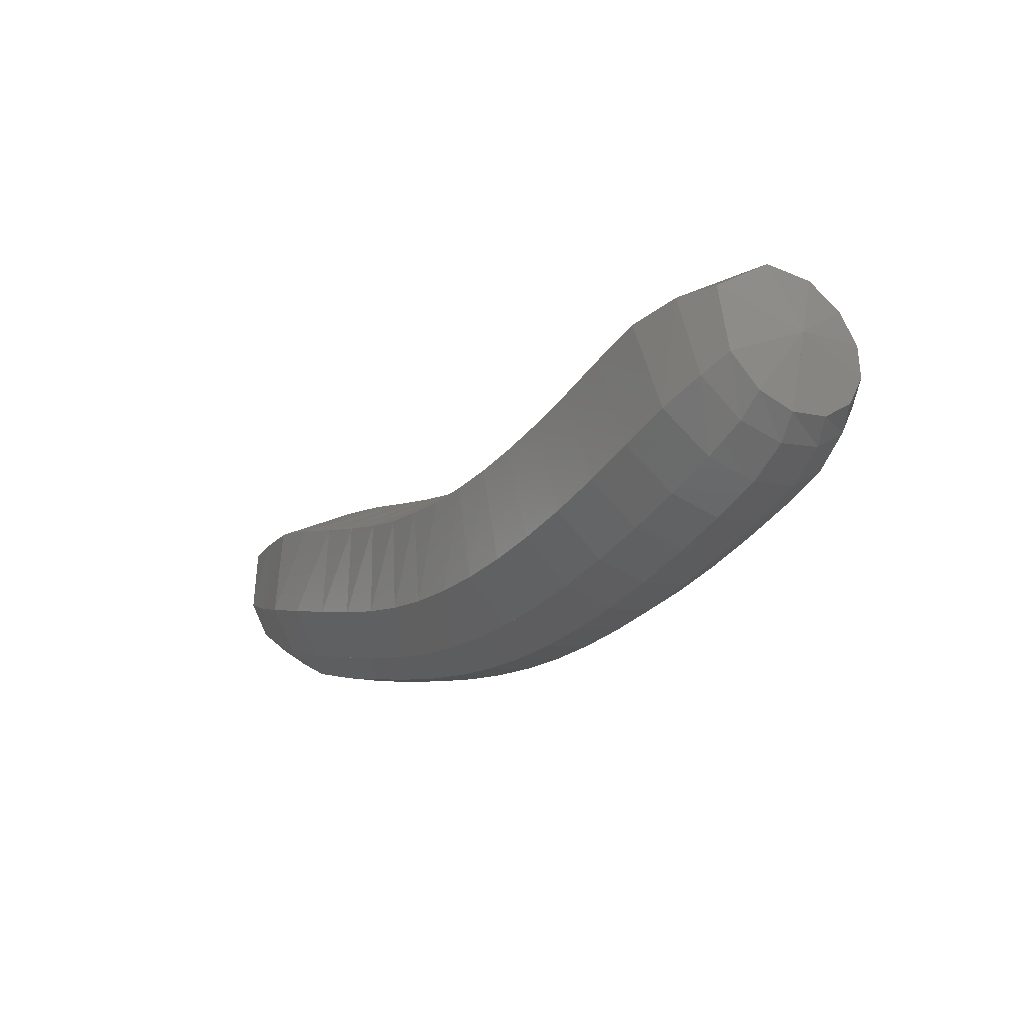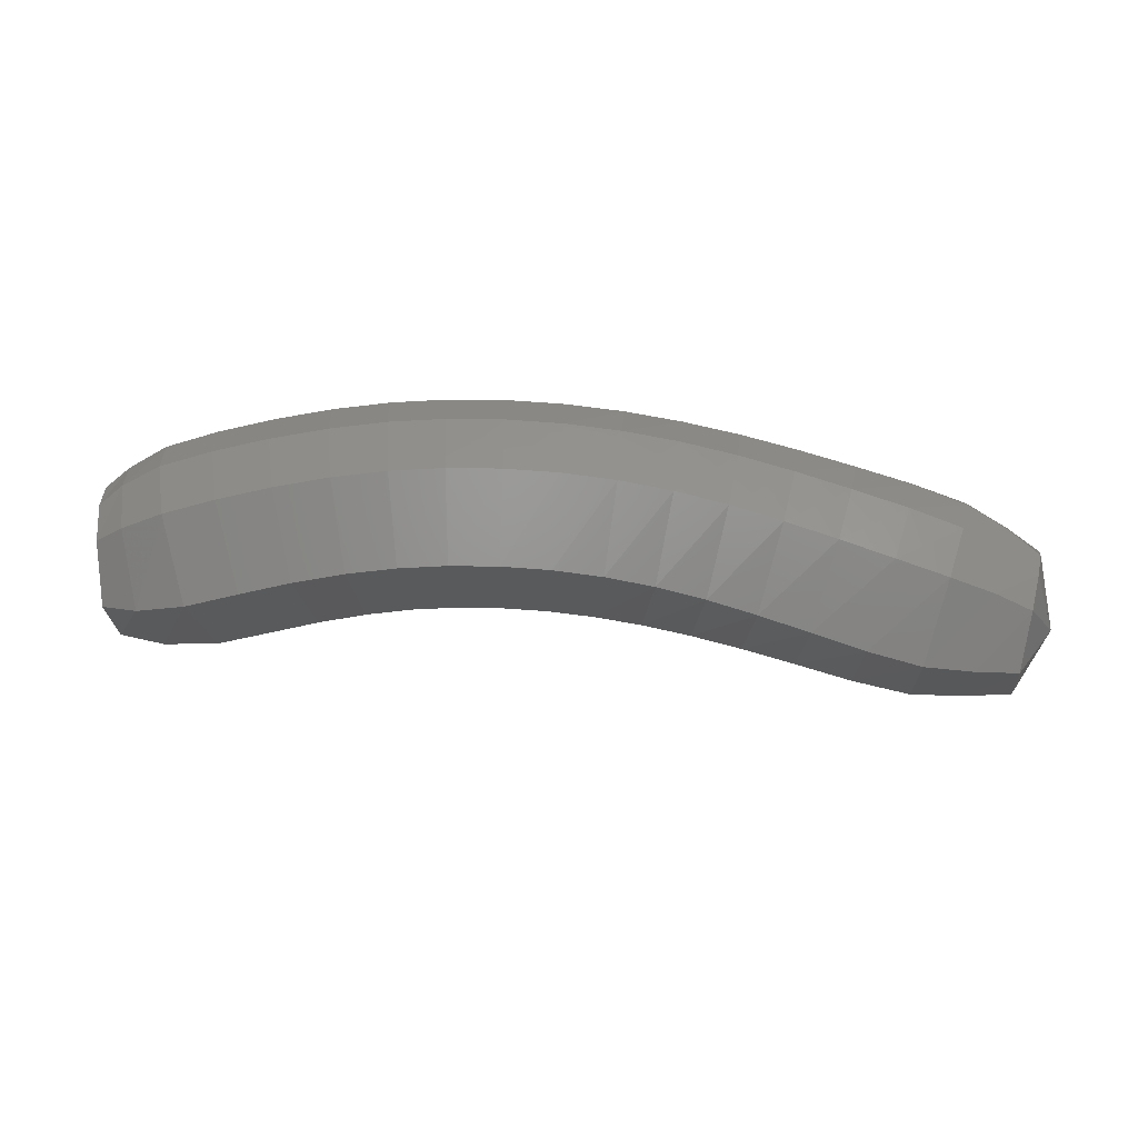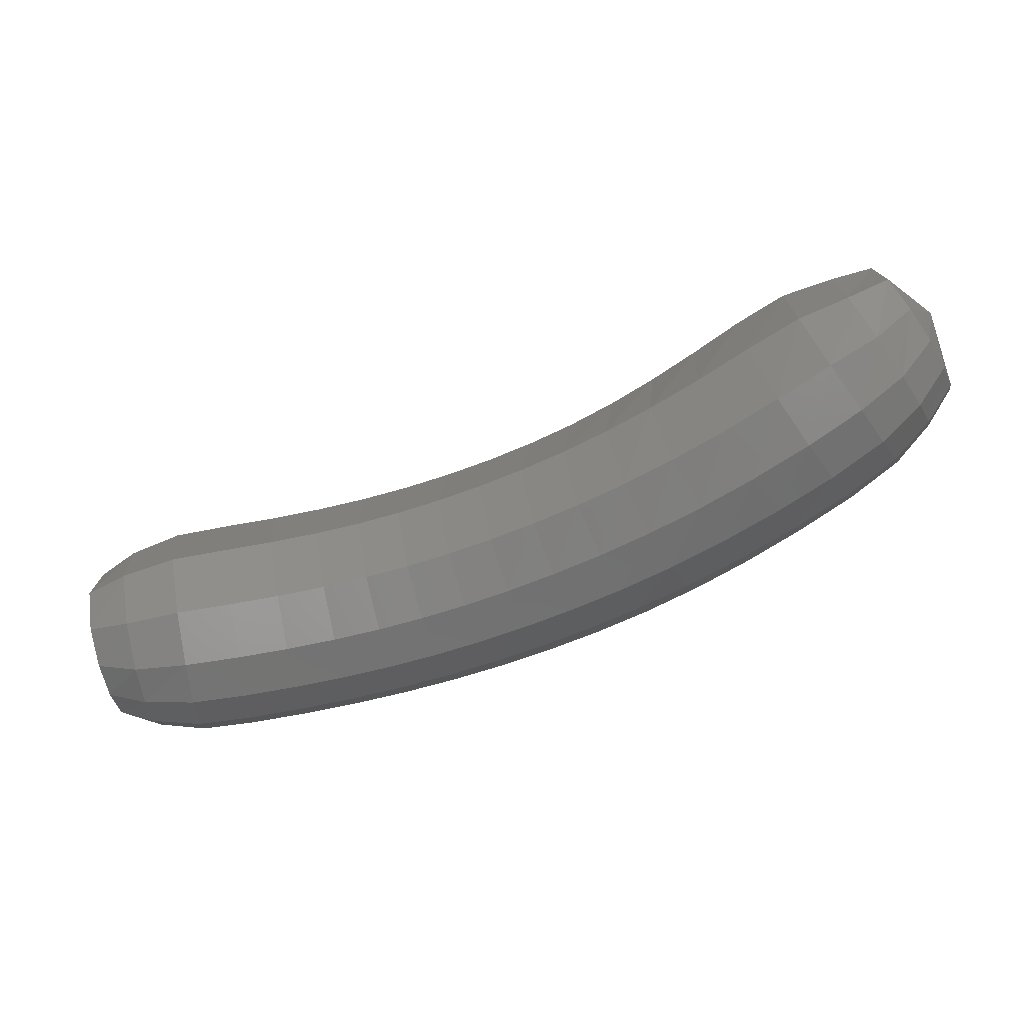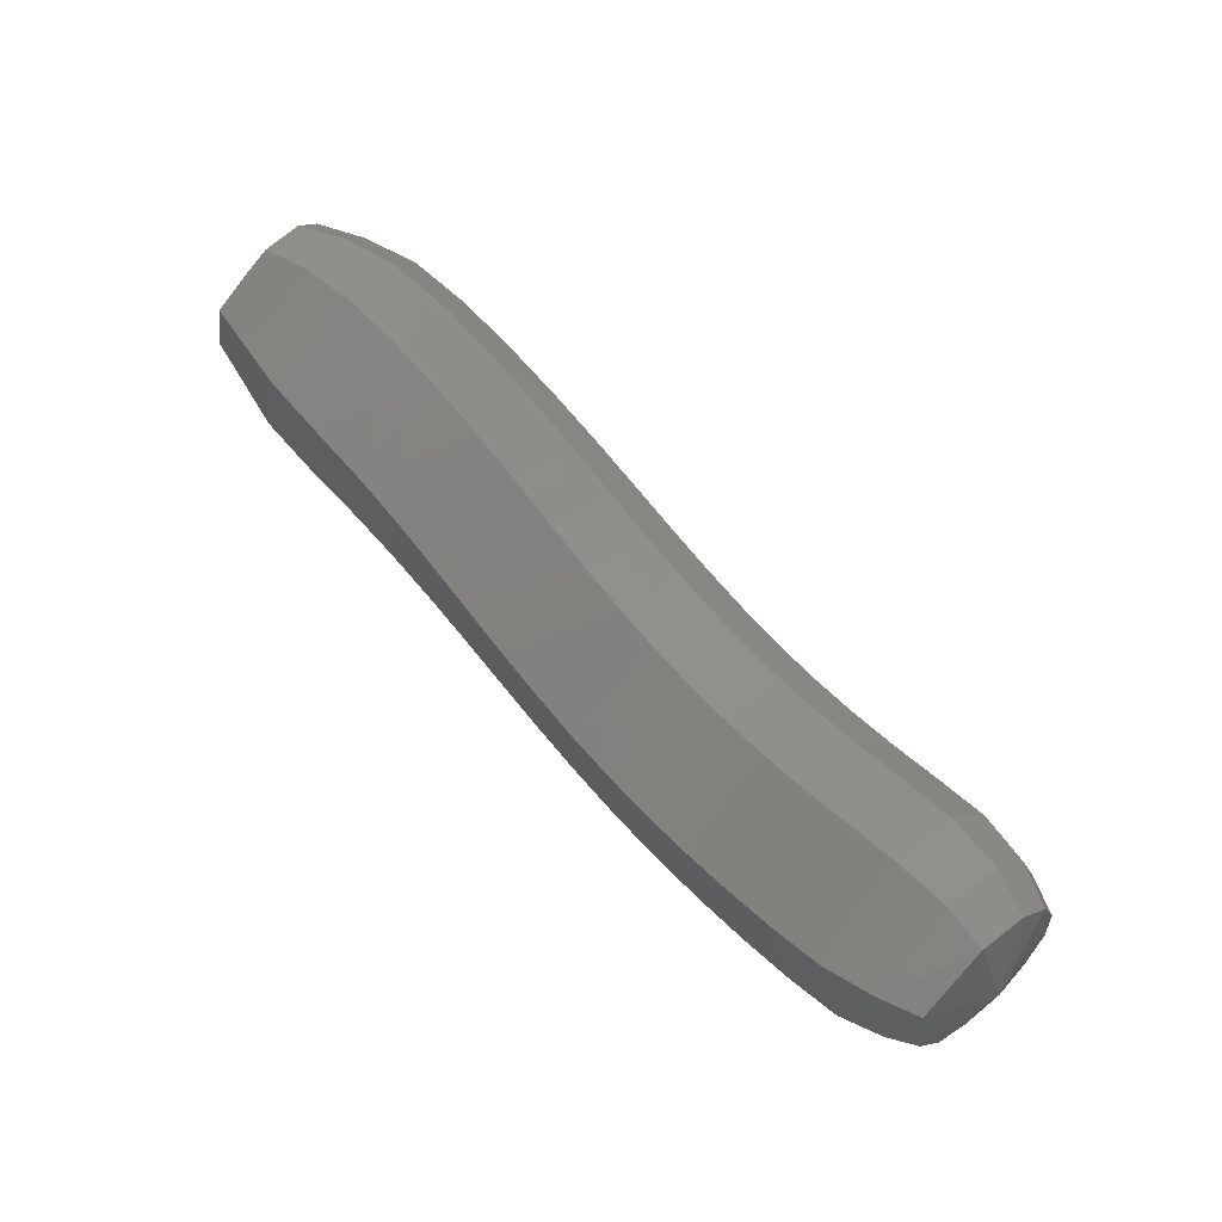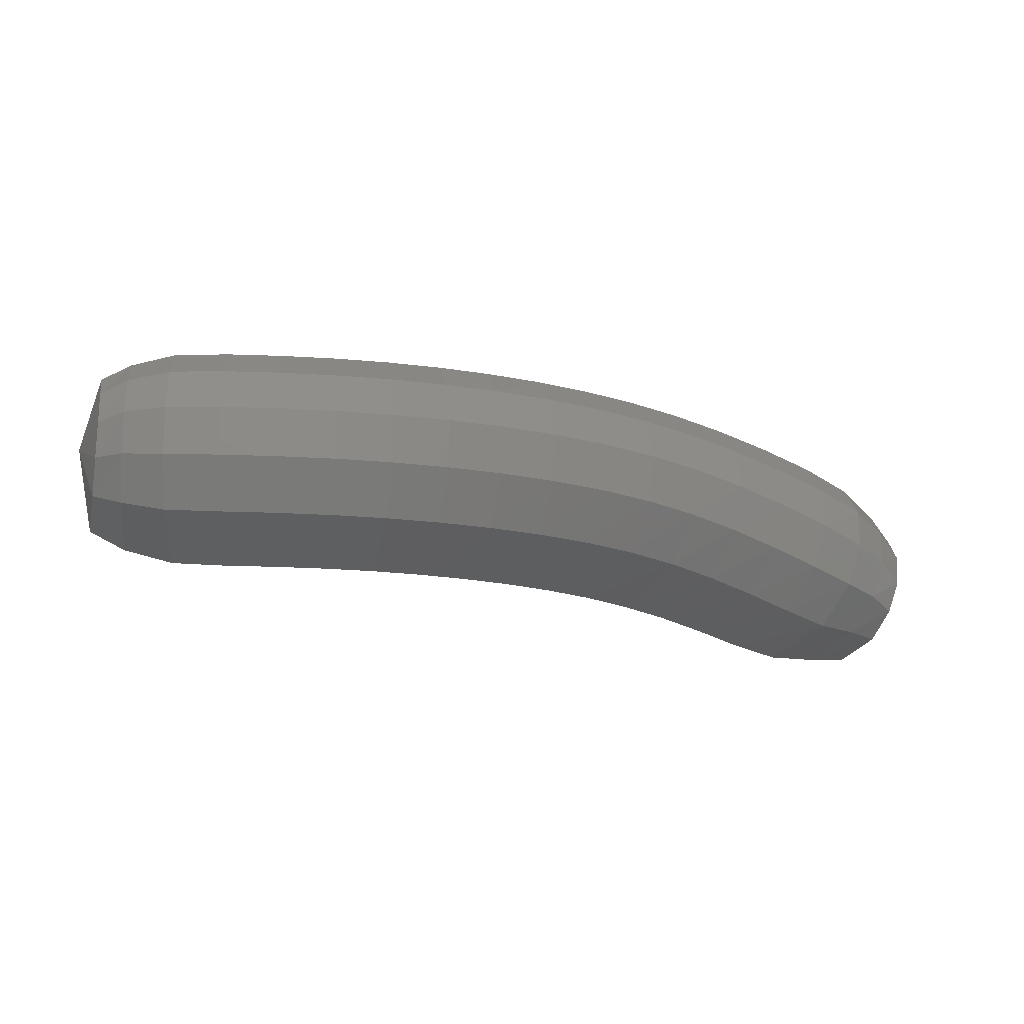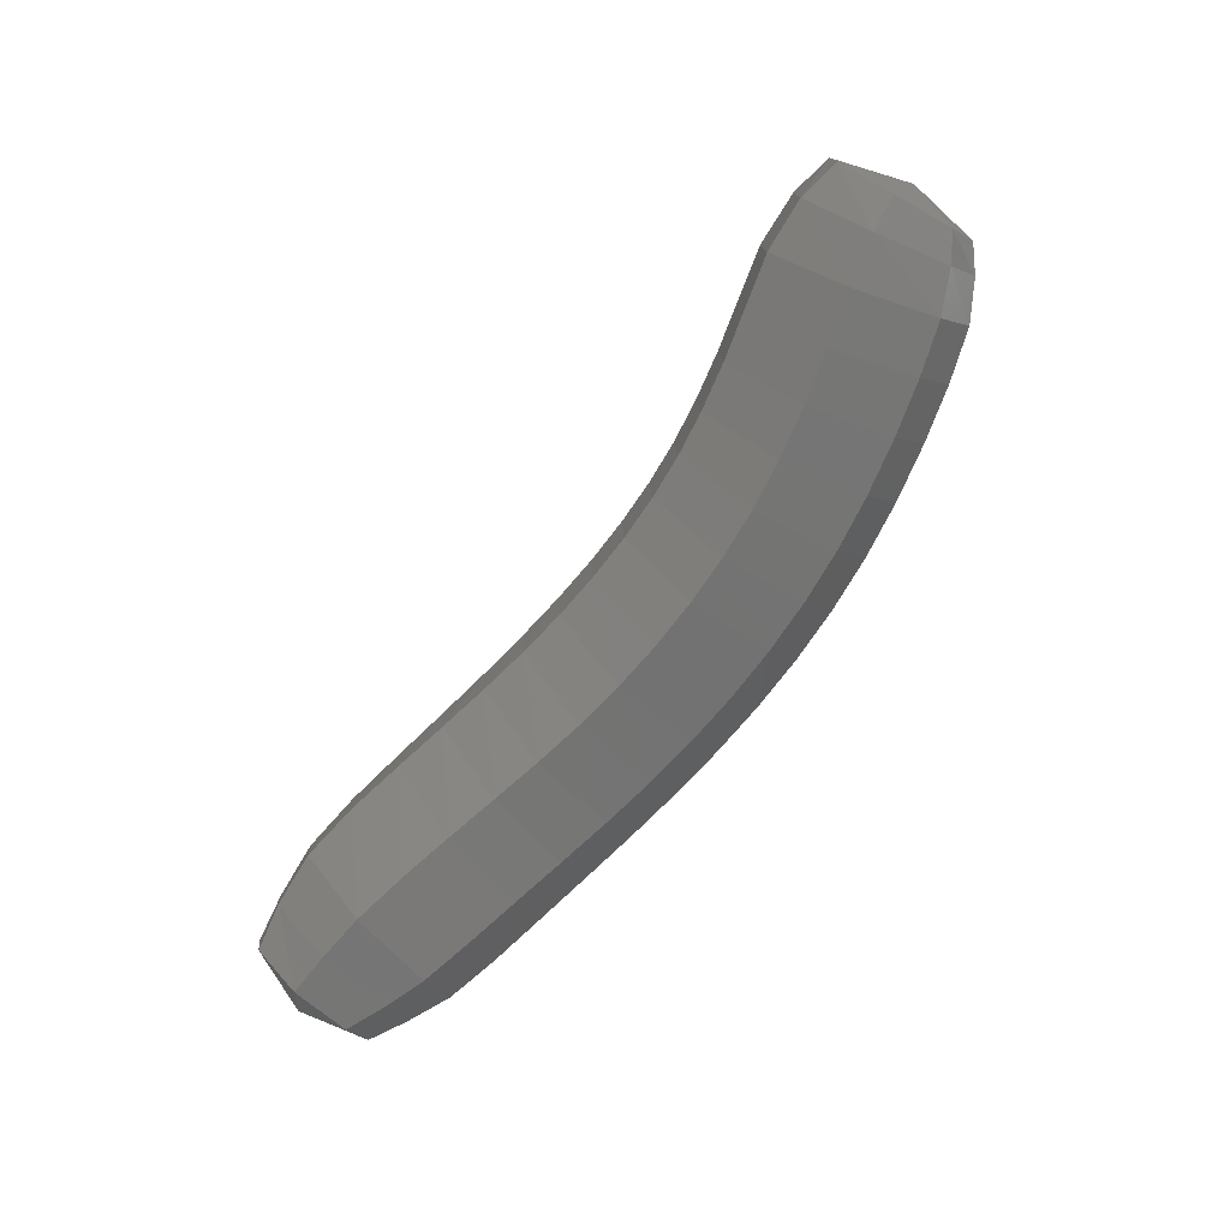
<metadata>
{"format":"stl","ext":"stl","renderer":"f3d","projection":"perspective","resolution":1024,"background":"white","views":[{"elev":-41.1,"azim":-121.5,"up":"+Y"},{"elev":-70.4,"azim":14.8,"up":"+Z"},{"elev":56.5,"azim":-10.4,"up":"+Y"},{"elev":41.1,"azim":-131.8,"up":"+Y"},{"elev":-19.6,"azim":-2.8,"up":"+Z"},{"elev":-76.2,"azim":-108.8,"up":"+Z"}]}
</metadata>
<code>
# stl→obj: 211 verts, 440 faces
v 53.93 17.78 327.4
v 54.1 18.1 326.4
v 53.98 18.73 327.1
v 54.56 18.19 326.2
v 54.49 18.99 327
v 55.2 18.24 326
v 55.18 19.15 327
v 55.91 18.25 326
v 55.89 19.18 327
v 56.58 18.28 326
v 56.53 19.2 327
v 57.25 18.33 326
v 57.15 19.25 327
v 57.89 18.43 326
v 57.73 19.34 327
v 58.51 18.56 326
v 58.29 19.46 327
v 59.12 18.73 326
v 58.85 19.61 327
v 59.73 18.94 326
v 59.42 19.81 327
v 60.32 19.19 326
v 59.98 20.04 327
v 60.9 19.47 326
v 60.55 20.31 327
v 61.47 19.78 325.9
v 61.13 20.6 327
v 62.04 20.12 325.9
v 61.73 20.93 326.9
v 62.62 20.48 325.8
v 62.35 21.29 326.9
v 63.23 20.85 325.7
v 63.01 21.66 326.8
v 63.85 21.19 325.6
v 63.69 21.98 326.6
v 64.46 21.43 325.6
v 64.35 22.13 326.5
v 64.99 21.61 325.7
v 64.93 22.18 326.4
v 65.59 21.5 326.5
v 53.97 18.78 327.7
v 54.48 19.02 327.8
v 55.18 19.18 327.9
v 55.88 19.21 327.9
v 56.52 19.23 327.9
v 57.14 19.28 327.9
v 57.72 19.37 327.9
v 58.28 19.49 327.9
v 58.84 19.64 327.9
v 59.41 19.84 327.9
v 59.99 20.07 327.9
v 60.58 20.33 327.9
v 61.19 20.63 327.9
v 61.82 20.96 327.8
v 62.49 21.32 327.8
v 63.18 21.68 327.6
v 63.88 22 327.5
v 64.52 22.15 327.3
v 65.05 22.23 326.9
v 54.01 18.54 328.1
v 54.51 18.68 328.3
v 55.18 18.79 328.5
v 55.89 18.81 328.5
v 56.54 18.84 328.5
v 57.18 18.89 328.5
v 57.79 18.98 328.5
v 58.37 19.11 328.5
v 58.95 19.27 328.5
v 59.55 19.47 328.5
v 60.15 19.71 328.5
v 60.77 19.98 328.5
v 61.42 20.28 328.5
v 62.08 20.61 328.4
v 62.78 20.97 328.3
v 63.49 21.34 328.2
v 64.18 21.67 328
v 64.78 21.86 327.7
v 65.23 22.01 327.3
v 54.08 18.18 328.4
v 54.54 18.24 328.6
v 55.19 18.3 328.8
v 55.89 18.31 328.8
v 56.56 18.33 328.8
v 57.23 18.39 328.8
v 57.87 18.48 328.8
v 58.48 18.61 328.8
v 59.1 18.78 328.8
v 59.72 18.99 328.8
v 60.35 19.24 328.8
v 61 19.52 328.8
v 61.67 19.83 328.7
v 62.36 20.17 328.7
v 63.07 20.53 328.6
v 63.79 20.9 328.4
v 64.47 21.24 328.2
v 65.02 21.47 327.9
v 65.41 21.68 327.5
v 54.16 17.75 328.4
v 54.58 17.76 328.7
v 55.19 17.76 328.8
v 55.9 17.76 328.8
v 56.59 17.79 328.8
v 57.29 17.85 328.8
v 57.96 17.94 328.9
v 58.61 18.08 328.9
v 59.26 18.26 328.9
v 59.91 18.48 328.9
v 60.57 18.73 328.8
v 61.24 19.02 328.8
v 61.93 19.34 328.8
v 62.63 19.68 328.7
v 63.34 20.04 328.6
v 64.06 20.41 328.4
v 64.72 20.77 328.2
v 65.21 21.06 327.9
v 65.57 21.3 327.6
v 54.24 17.34 328.3
v 54.62 17.29 328.5
v 55.2 17.23 328.6
v 55.91 17.22 328.6
v 56.62 17.24 328.6
v 57.35 17.31 328.6
v 58.05 17.41 328.6
v 58.73 17.55 328.6
v 59.41 17.74 328.6
v 60.09 17.97 328.6
v 60.77 18.23 328.6
v 61.46 18.53 328.6
v 62.16 18.86 328.5
v 62.86 19.21 328.5
v 63.56 19.57 328.3
v 64.26 19.94 328.2
v 64.9 20.3 328
v 65.35 20.65 327.7
v 65.68 20.93 327.4
v 54.3 17.01 327.9
v 54.66 16.91 328.1
v 55.21 16.8 328.2
v 55.91 16.78 328.2
v 56.65 16.81 328.2
v 57.4 16.87 328.2
v 58.12 16.98 328.2
v 58.84 17.12 328.2
v 59.54 17.32 328.2
v 60.24 17.55 328.2
v 60.93 17.83 328.2
v 61.63 18.13 328.2
v 62.32 18.47 328.1
v 63.01 18.82 328
v 63.7 19.18 327.9
v 64.38 19.56 327.7
v 64.99 19.93 327.5
v 65.41 20.32 327.3
v 65.71 20.64 327
v 54.33 16.88 327.5
v 54.68 16.73 327.6
v 55.22 16.59 327.6
v 55.92 16.57 327.6
v 56.66 16.6 327.6
v 57.42 16.66 327.6
v 58.16 16.77 327.6
v 58.89 16.92 327.6
v 59.6 17.12 327.6
v 60.31 17.36 327.6
v 61 17.63 327.6
v 61.69 17.94 327.6
v 62.37 18.28 327.5
v 63.03 18.64 327.4
v 63.69 19 327.3
v 64.35 19.37 327.1
v 64.94 19.75 326.9
v 65.36 20.16 326.8
v 65.66 20.52 326.6
v 54.31 16.97 327
v 54.67 16.8 327
v 55.22 16.67 327
v 55.92 16.65 327
v 56.66 16.68 327
v 57.42 16.74 327
v 58.15 16.85 327
v 58.87 17 327
v 59.58 17.2 327
v 60.28 17.43 327
v 60.96 17.71 327
v 61.63 18.02 326.9
v 62.28 18.35 326.9
v 62.92 18.71 326.8
v 63.55 19.07 326.6
v 64.18 19.44 326.5
v 64.76 19.82 326.4
v 65.2 20.22 326.3
v 65.53 20.6 326.2
v 54.25 17.31 326.6
v 54.64 17.2 326.5
v 55.22 17.12 326.4
v 55.92 17.11 326.4
v 56.64 17.13 326.4
v 57.37 17.2 326.4
v 58.08 17.3 326.4
v 58.77 17.44 326.4
v 59.45 17.63 326.4
v 60.12 17.86 326.4
v 60.77 18.13 326.4
v 61.41 18.43 326.3
v 62.02 18.76 326.3
v 62.63 19.11 326.2
v 63.23 19.47 326.1
v 63.84 19.84 325.9
v 64.42 20.21 325.8
v 64.92 20.57 325.8
v 65.32 20.9 325.8
f 1 1 2
f 2 1 3
f 2 3 4
f 4 3 5
f 4 5 6
f 6 5 7
f 6 7 8
f 8 7 9
f 8 9 10
f 10 9 11
f 10 11 12
f 12 11 13
f 12 13 14
f 14 13 15
f 14 15 16
f 16 15 17
f 16 17 18
f 18 17 19
f 18 19 20
f 20 19 21
f 20 21 22
f 22 21 23
f 22 23 24
f 24 23 25
f 24 25 26
f 26 25 27
f 26 27 28
f 28 27 29
f 28 29 30
f 30 29 31
f 30 31 32
f 32 31 33
f 32 33 34
f 34 33 35
f 34 35 36
f 36 35 37
f 36 37 38
f 38 37 39
f 38 39 40
f 40 39 40
f 1 1 3
f 3 1 41
f 3 41 5
f 5 41 42
f 5 42 7
f 7 42 43
f 7 43 9
f 9 43 44
f 9 44 11
f 11 44 45
f 11 45 13
f 13 45 46
f 13 46 15
f 15 46 47
f 15 47 17
f 17 47 48
f 17 48 19
f 19 48 49
f 19 49 21
f 21 49 50
f 21 50 23
f 23 50 51
f 23 51 25
f 25 51 52
f 25 52 27
f 27 52 53
f 27 53 29
f 29 53 54
f 29 54 31
f 31 54 55
f 31 55 33
f 33 55 56
f 33 56 35
f 35 56 57
f 35 57 37
f 37 57 58
f 37 58 39
f 39 58 59
f 39 59 40
f 40 59 40
f 1 1 41
f 41 1 60
f 41 60 42
f 42 60 61
f 42 61 43
f 43 61 62
f 43 62 44
f 44 62 63
f 44 63 45
f 45 63 64
f 45 64 46
f 46 64 65
f 46 65 47
f 47 65 66
f 47 66 48
f 48 66 67
f 48 67 49
f 49 67 68
f 49 68 50
f 50 68 69
f 50 69 51
f 51 69 70
f 51 70 52
f 52 70 71
f 52 71 53
f 53 71 72
f 53 72 54
f 54 72 73
f 54 73 55
f 55 73 74
f 55 74 56
f 56 74 75
f 56 75 57
f 57 75 76
f 57 76 58
f 58 76 77
f 58 77 59
f 59 77 78
f 59 78 40
f 40 78 40
f 1 1 60
f 60 1 79
f 60 79 61
f 61 79 80
f 61 80 62
f 62 80 81
f 62 81 63
f 63 81 82
f 63 82 64
f 64 82 83
f 64 83 65
f 65 83 84
f 65 84 66
f 66 84 85
f 66 85 67
f 67 85 86
f 67 86 68
f 68 86 87
f 68 87 69
f 69 87 88
f 69 88 70
f 70 88 89
f 70 89 71
f 71 89 90
f 71 90 72
f 72 90 91
f 72 91 73
f 73 91 92
f 73 92 74
f 74 92 93
f 74 93 75
f 75 93 94
f 75 94 76
f 76 94 95
f 76 95 77
f 77 95 96
f 77 96 78
f 78 96 97
f 78 97 40
f 40 97 40
f 1 1 79
f 79 1 98
f 79 98 80
f 80 98 99
f 80 99 81
f 81 99 100
f 81 100 82
f 82 100 101
f 82 101 83
f 83 101 102
f 83 102 84
f 84 102 103
f 84 103 85
f 85 103 104
f 85 104 86
f 86 104 105
f 86 105 87
f 87 105 106
f 87 106 88
f 88 106 107
f 88 107 89
f 89 107 108
f 89 108 90
f 90 108 109
f 90 109 91
f 91 109 110
f 91 110 92
f 92 110 111
f 92 111 93
f 93 111 112
f 93 112 94
f 94 112 113
f 94 113 95
f 95 113 114
f 95 114 96
f 96 114 115
f 96 115 97
f 97 115 116
f 97 116 40
f 40 116 40
f 1 1 98
f 98 1 117
f 98 117 99
f 99 117 118
f 99 118 100
f 100 118 119
f 100 119 101
f 101 119 120
f 101 120 102
f 102 120 121
f 102 121 103
f 103 121 122
f 103 122 104
f 104 122 123
f 104 123 105
f 105 123 124
f 105 124 106
f 106 124 125
f 106 125 107
f 107 125 126
f 107 126 108
f 108 126 127
f 108 127 109
f 109 127 128
f 109 128 110
f 110 128 129
f 110 129 111
f 111 129 130
f 111 130 112
f 112 130 131
f 112 131 113
f 113 131 132
f 113 132 114
f 114 132 133
f 114 133 115
f 115 133 134
f 115 134 116
f 116 134 135
f 116 135 40
f 40 135 40
f 1 1 117
f 117 1 136
f 117 136 118
f 118 136 137
f 118 137 119
f 119 137 138
f 119 138 120
f 120 138 139
f 120 139 121
f 121 139 140
f 121 140 122
f 122 140 141
f 122 141 123
f 123 141 142
f 123 142 124
f 124 142 143
f 124 143 125
f 125 143 144
f 125 144 126
f 126 144 145
f 126 145 127
f 127 145 146
f 127 146 128
f 128 146 147
f 128 147 129
f 129 147 148
f 129 148 130
f 130 148 149
f 130 149 131
f 131 149 150
f 131 150 132
f 132 150 151
f 132 151 133
f 133 151 152
f 133 152 134
f 134 152 153
f 134 153 135
f 135 153 154
f 135 154 40
f 40 154 40
f 1 1 136
f 136 1 155
f 136 155 137
f 137 155 156
f 137 156 138
f 138 156 157
f 138 157 139
f 139 157 158
f 139 158 140
f 140 158 159
f 140 159 141
f 141 159 160
f 141 160 142
f 142 160 161
f 142 161 143
f 143 161 162
f 143 162 144
f 144 162 163
f 144 163 145
f 145 163 164
f 145 164 146
f 146 164 165
f 146 165 147
f 147 165 166
f 147 166 148
f 148 166 167
f 148 167 149
f 149 167 168
f 149 168 150
f 150 168 169
f 150 169 151
f 151 169 170
f 151 170 152
f 152 170 171
f 152 171 153
f 153 171 172
f 153 172 154
f 154 172 173
f 154 173 40
f 40 173 40
f 1 1 155
f 155 1 174
f 155 174 156
f 156 174 175
f 156 175 157
f 157 175 176
f 157 176 158
f 158 176 177
f 158 177 159
f 159 177 178
f 159 178 160
f 160 178 179
f 160 179 161
f 161 179 180
f 161 180 162
f 162 180 181
f 162 181 163
f 163 181 182
f 163 182 164
f 164 182 183
f 164 183 165
f 165 183 184
f 165 184 166
f 166 184 185
f 166 185 167
f 167 185 186
f 167 186 168
f 168 186 187
f 168 187 169
f 169 187 188
f 169 188 170
f 170 188 189
f 170 189 171
f 171 189 190
f 171 190 172
f 172 190 191
f 172 191 173
f 173 191 192
f 173 192 40
f 40 192 40
f 1 1 174
f 174 1 193
f 174 193 175
f 175 193 194
f 175 194 176
f 176 194 195
f 176 195 177
f 177 195 196
f 177 196 178
f 178 196 197
f 178 197 179
f 179 197 198
f 179 198 180
f 180 198 199
f 180 199 181
f 181 199 200
f 181 200 182
f 182 200 201
f 182 201 183
f 183 201 202
f 183 202 184
f 184 202 203
f 184 203 185
f 185 203 204
f 185 204 186
f 186 204 205
f 186 205 187
f 187 205 206
f 187 206 188
f 188 206 207
f 188 207 189
f 189 207 208
f 189 208 190
f 190 208 209
f 190 209 191
f 191 209 210
f 191 210 192
f 192 210 211
f 192 211 40
f 40 211 40
f 1 1 193
f 193 1 2
f 193 2 194
f 194 2 4
f 194 4 195
f 195 4 6
f 195 6 196
f 196 6 8
f 196 8 197
f 197 8 10
f 197 10 198
f 198 10 12
f 198 12 199
f 199 12 14
f 199 14 200
f 200 14 16
f 200 16 201
f 201 16 18
f 201 18 202
f 202 18 20
f 202 20 203
f 203 20 22
f 203 22 204
f 204 22 24
f 204 24 205
f 205 24 26
f 205 26 206
f 206 26 28
f 206 28 207
f 207 28 30
f 207 30 208
f 208 30 32
f 208 32 209
f 209 32 34
f 209 34 210
f 210 34 36
f 210 36 211
f 211 36 38
f 211 38 40
f 40 38 40

</code>
